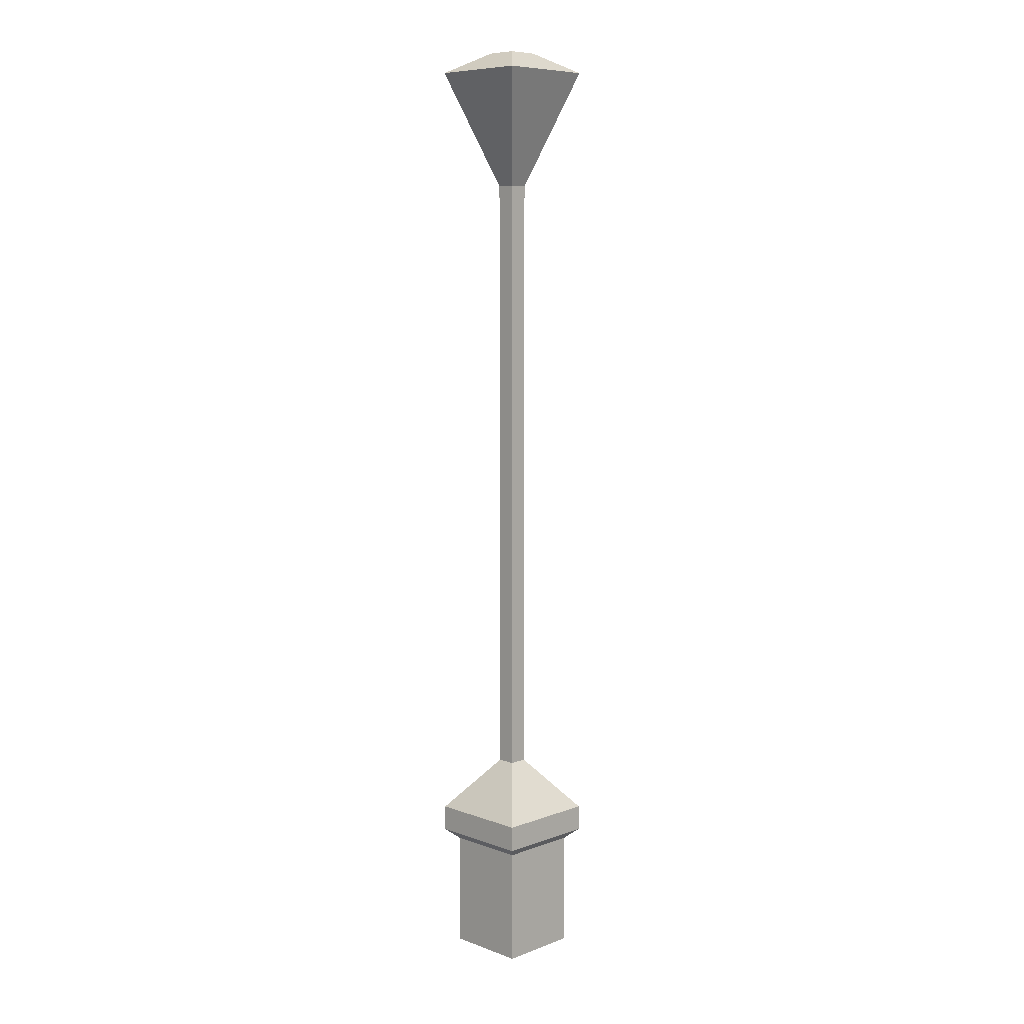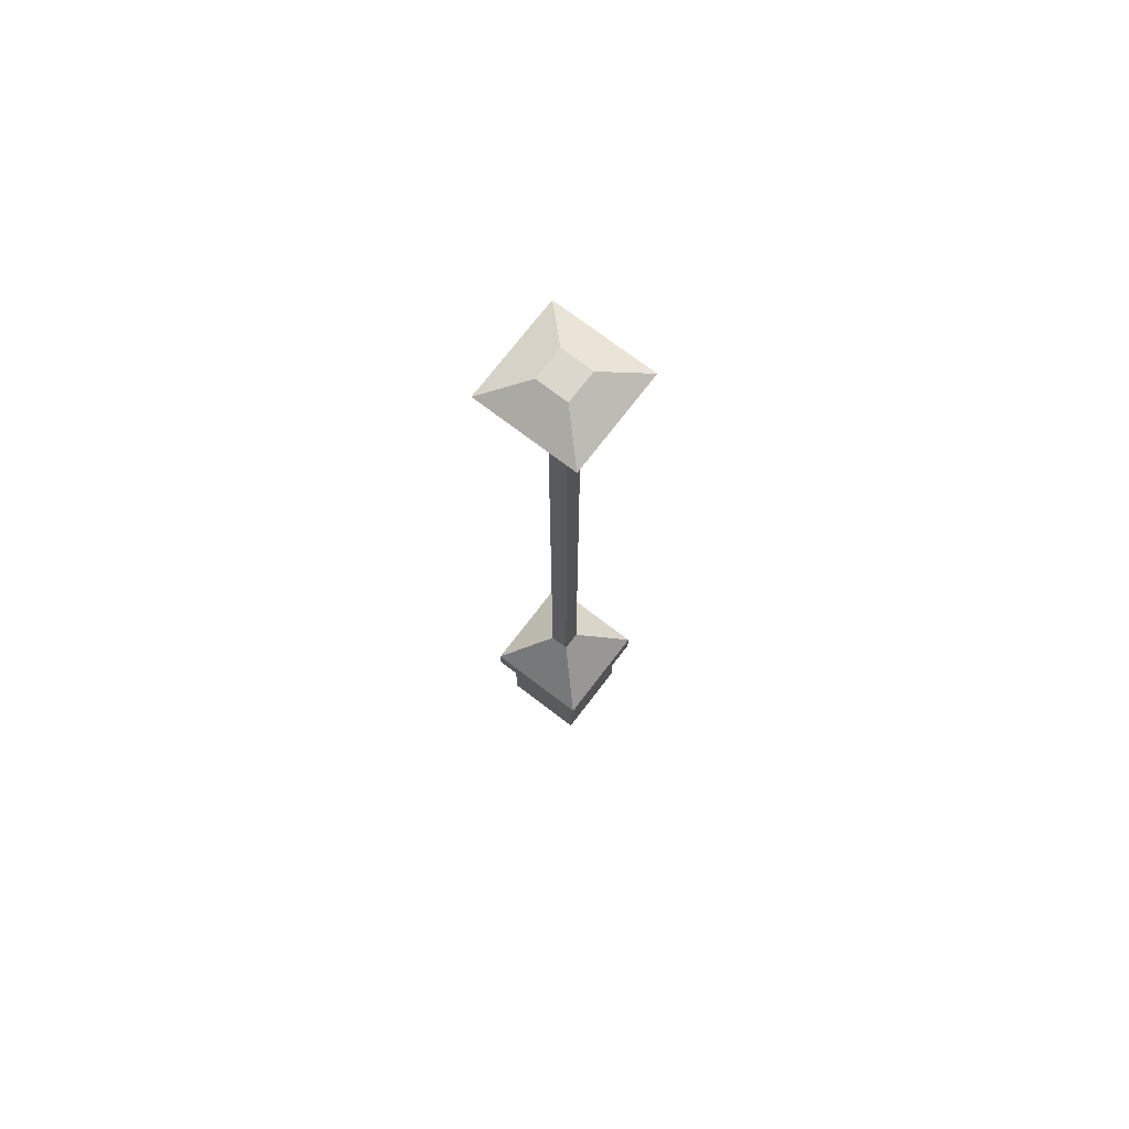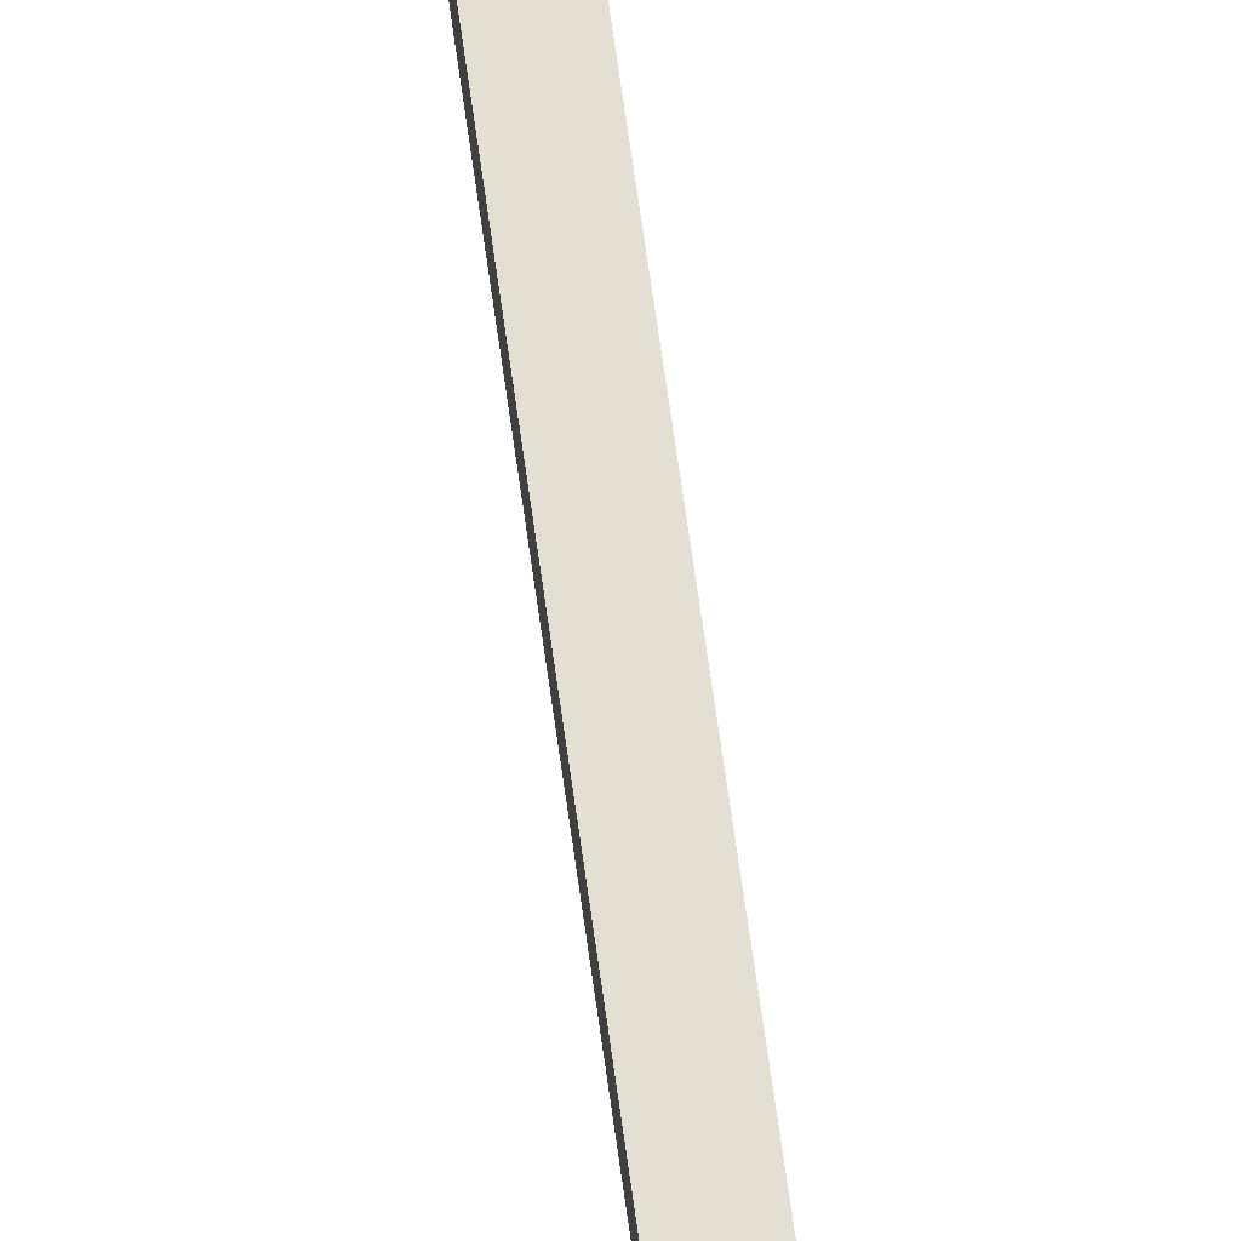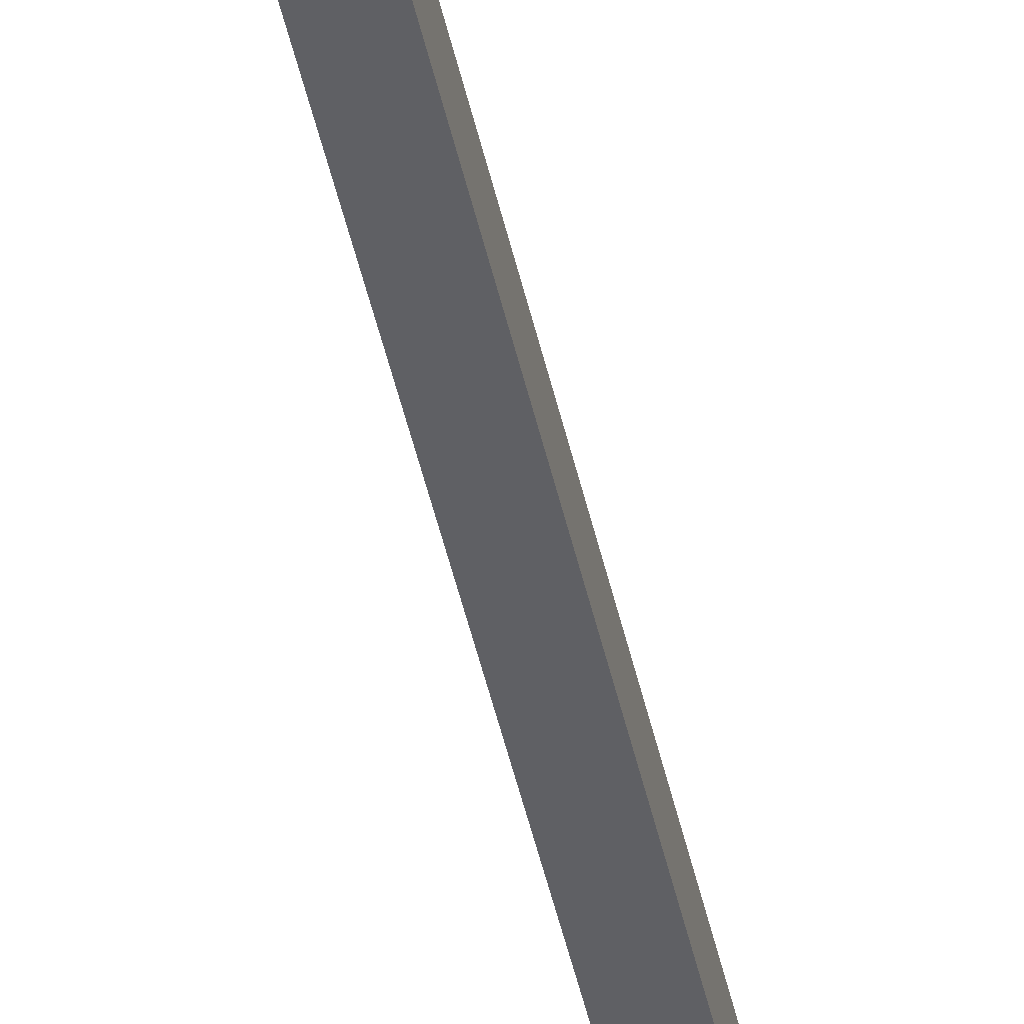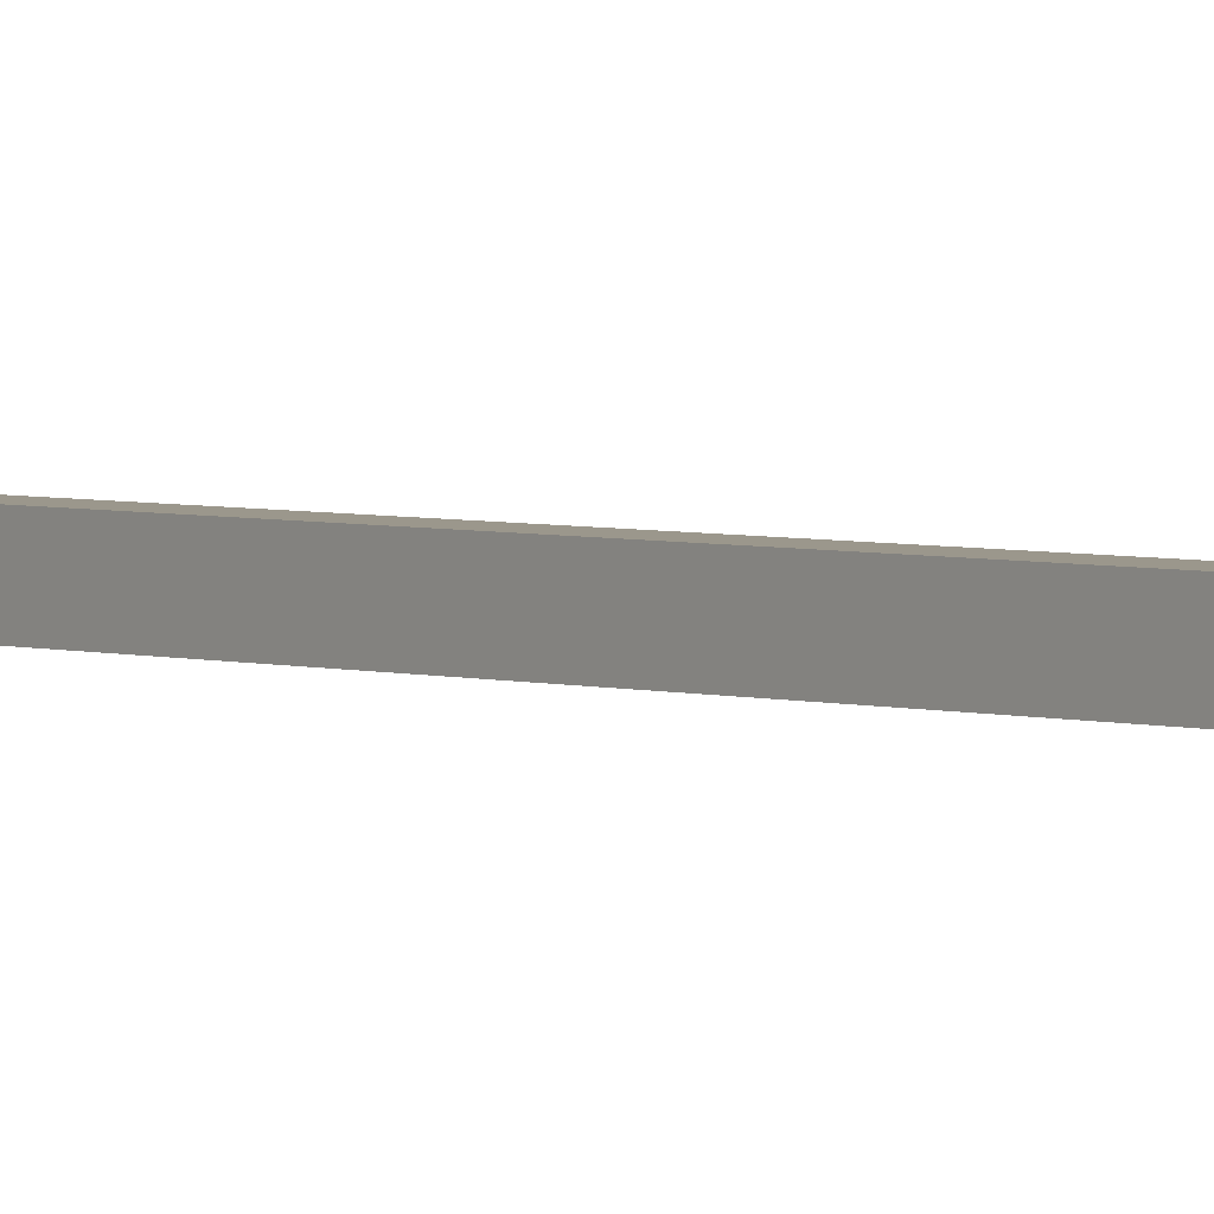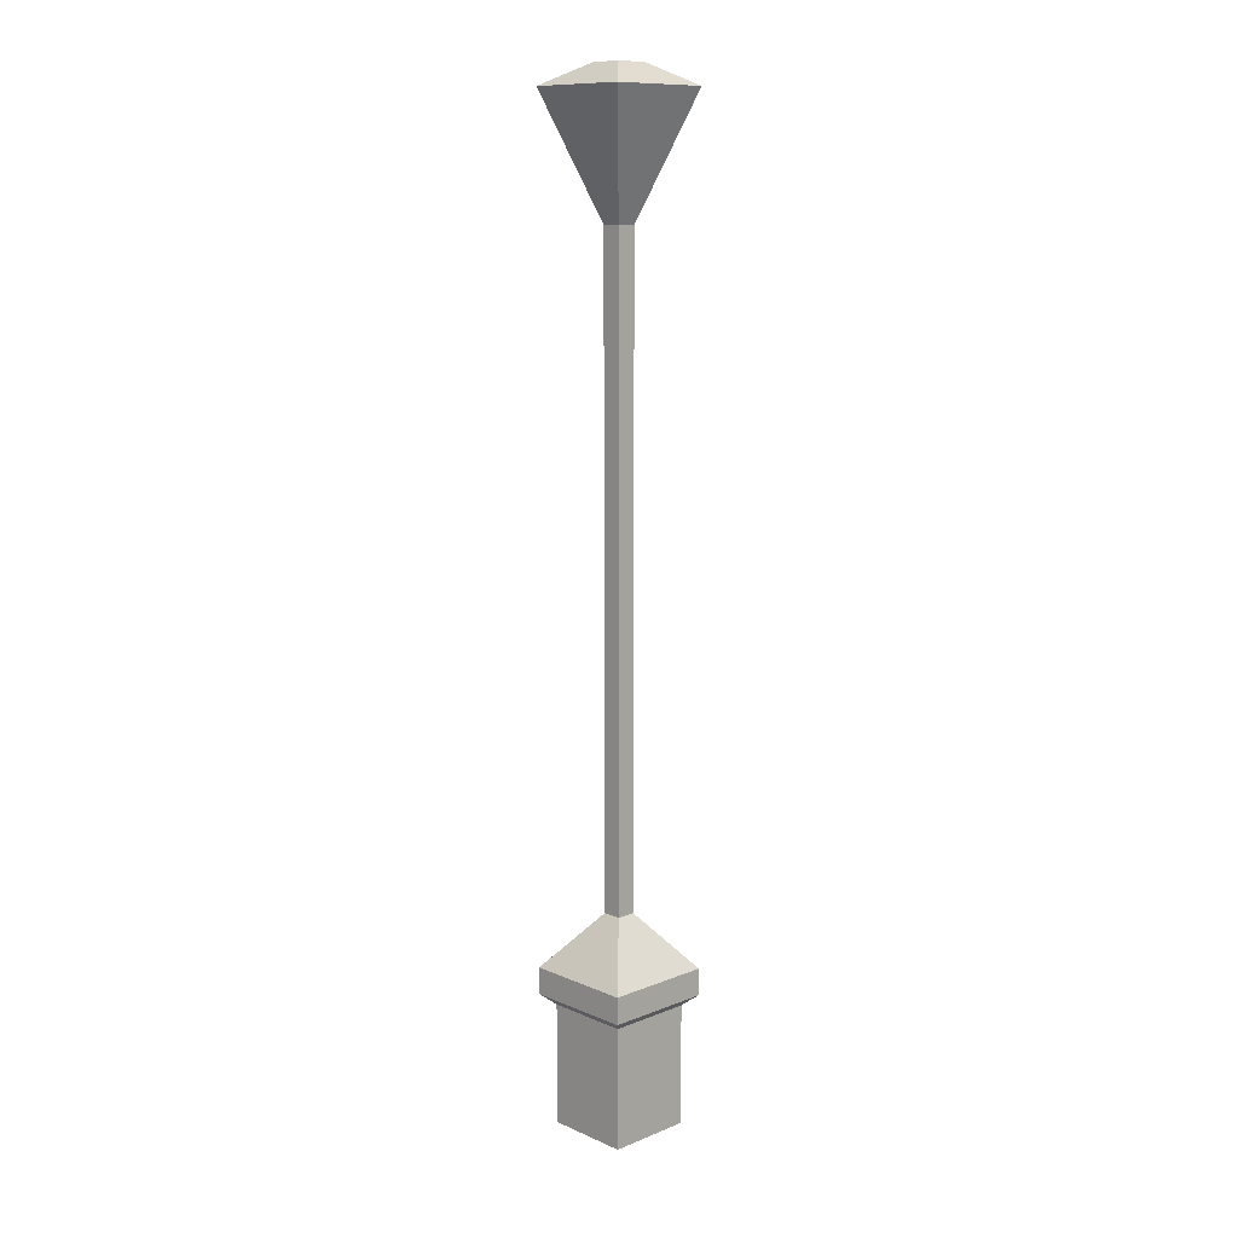
<metadata>
{"format":"obj","ext":"obj","renderer":"f3d","projection":"perspective","resolution":1024,"background":"white","views":[{"elev":8.1,"azim":44.8,"up":"+Y"},{"elev":73.1,"azim":-52.6,"up":"+Y"},{"elev":66.6,"azim":172.2,"up":"+Z"},{"elev":-44.8,"azim":-168.1,"up":"+Z"},{"elev":2.6,"azim":-36.3,"up":"+Z"},{"elev":11.4,"azim":46.1,"up":"+Y"}]}
</metadata>
<code>
o Cube.001
v -0.1127 9.528 0.1127
v -0.1127 9.528 -0.1127
v 0.1127 9.528 0.1127
v 0.1127 9.528 -0.1127
v -0.6023 10.93 0.6023
v -0.6023 10.93 -0.6023
v 0.6023 10.93 0.6023
v 0.6023 10.93 -0.6023
v -0.1885 11.17 0.1885
v -0.1885 11.17 -0.1885
v 0.1885 11.17 0.1885
v 0.1885 11.17 -0.1885
f 2 6 8 4
f 8 12 11 7
f 1 5 6 2
f 4 8 7 3
f 3 7 5 1
f 9 11 12 10
f 7 11 9 5
f 6 10 12 8
f 5 9 10 6
o Cube
v -0.4949 0.9198 0.4949
v -0.4949 0.9198 -0.4949
v 0.4949 0.9198 -0.4949
v 0.4949 0.9198 0.4949
v -0.4949 -0.4949 0.4949
v -0.4949 -0.4949 -0.4949
v 0.4949 -0.4949 -0.4949
v 0.4949 -0.4949 0.4949
v -0.6318 1.042 0.6318
v -0.6318 1.042 -0.6318
v 0.6318 1.042 0.6318
v 0.6318 1.042 -0.6318
v -0.6318 1.356 0.6318
v -0.6318 1.356 -0.6318
v 0.6318 1.356 0.6318
v 0.6318 1.356 -0.6318
v -0.1127 2.002 0.1127
v -0.1127 2.002 -0.1127
v 0.1127 2.002 0.1127
v 0.1127 2.002 -0.1127
v -0.1127 9.528 0.1127
v -0.1127 9.528 -0.1127
v 0.1127 9.528 0.1127
v 0.1127 9.528 -0.1127
f 16 23 21 13
f 17 18 19 20
f 13 14 18 17
f 14 15 19 18
f 15 16 20 19
f 17 20 16 13
f 21 25 26 22
f 13 21 22 14
f 15 24 23 16
f 14 22 24 15
f 28 32 31 27
f 24 28 27 23
f 23 27 25 21
f 22 26 28 24
f 31 35 33 29
f 27 31 29 25
f 26 30 32 28
f 25 29 30 26
f 30 34 36 32
f 29 33 34 30
f 32 36 35 31

</code>
